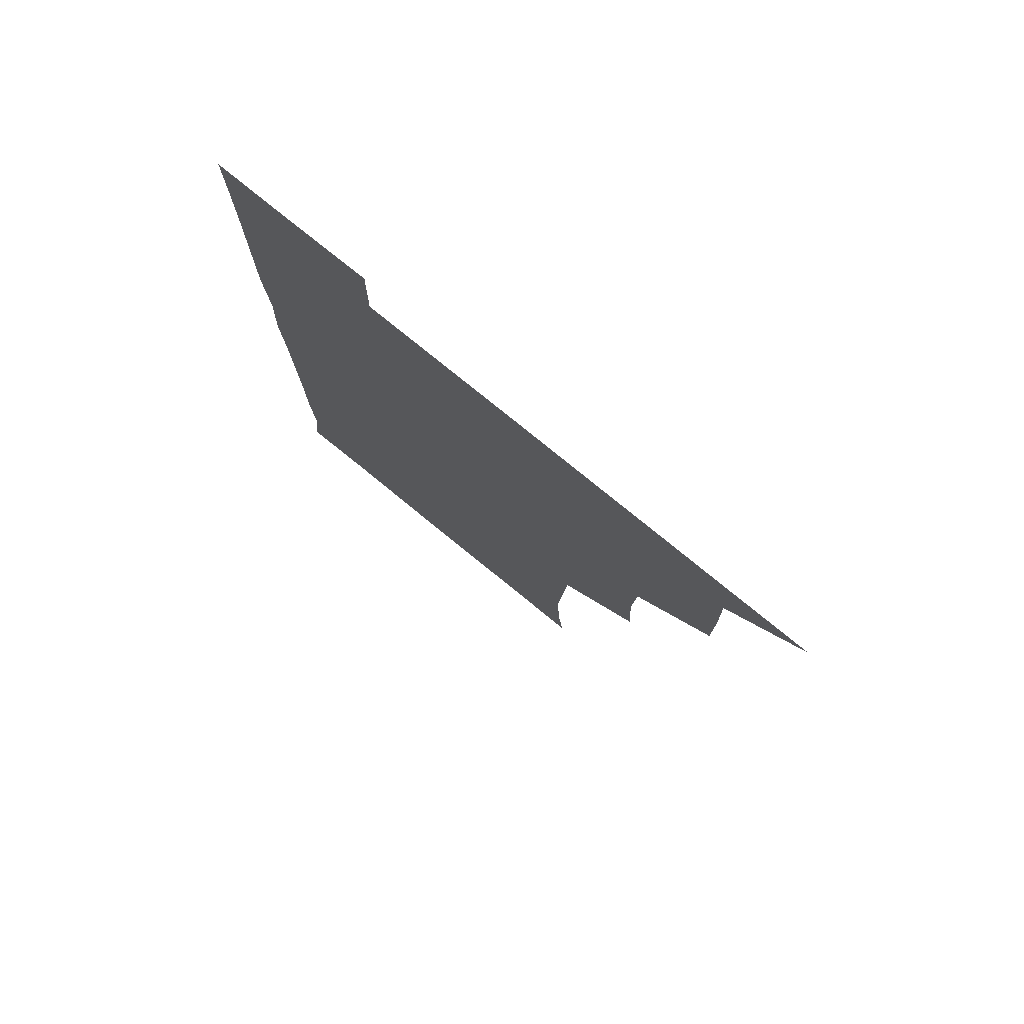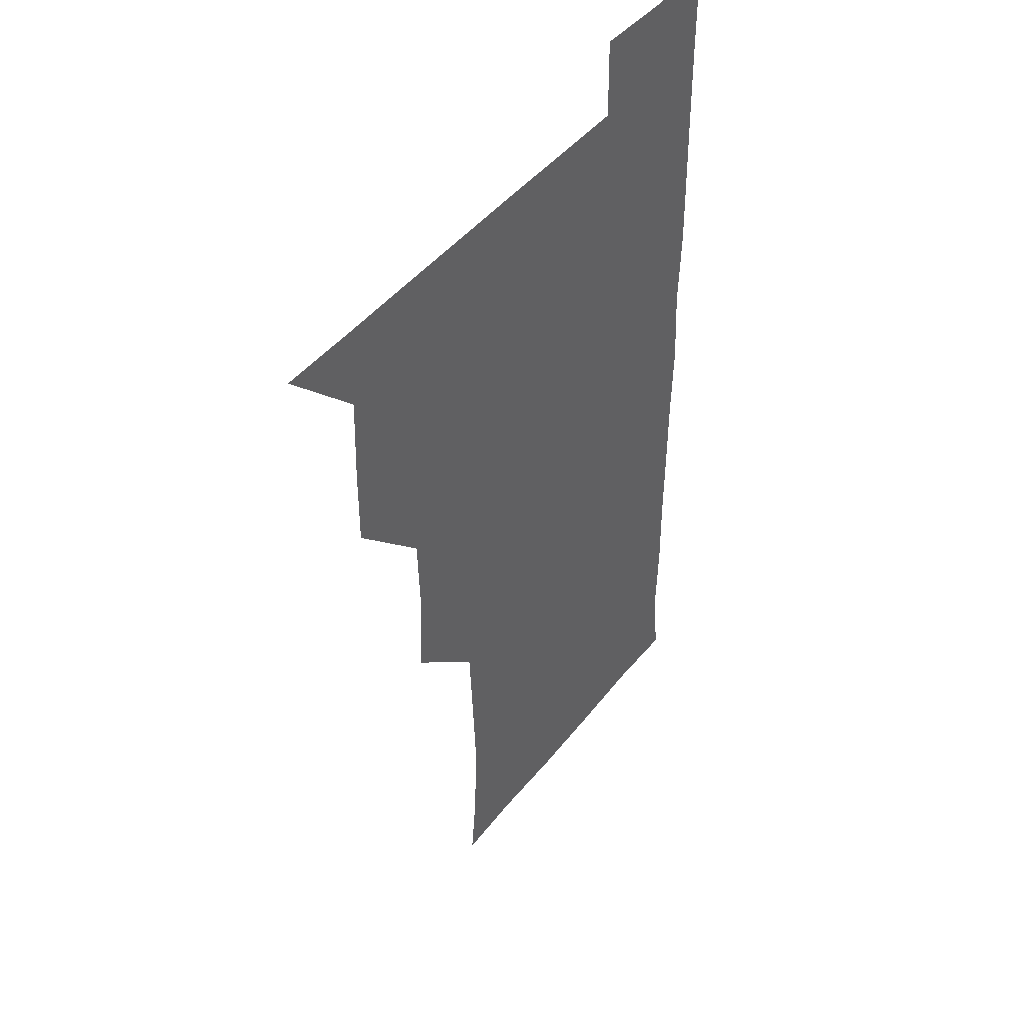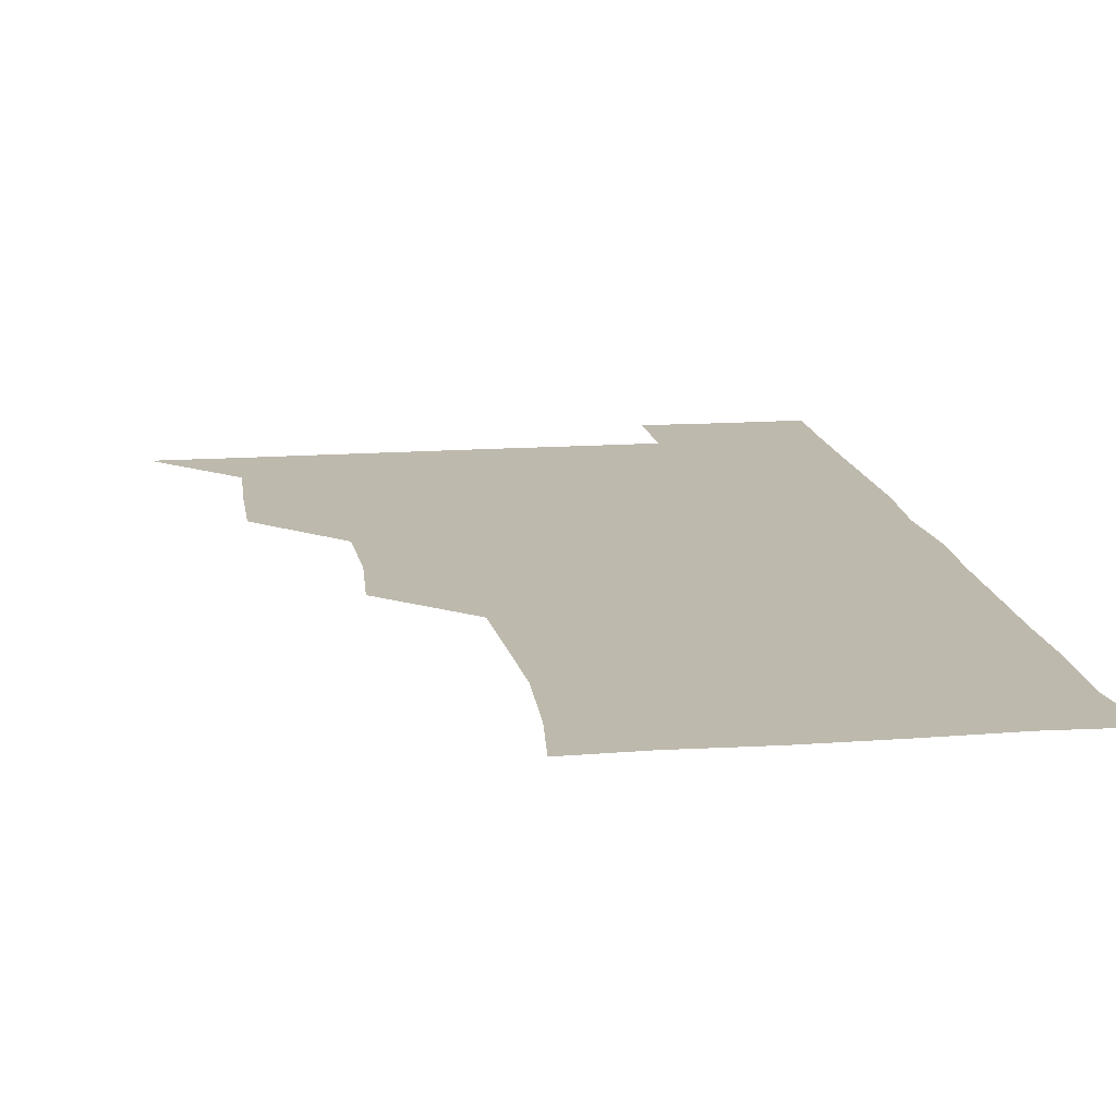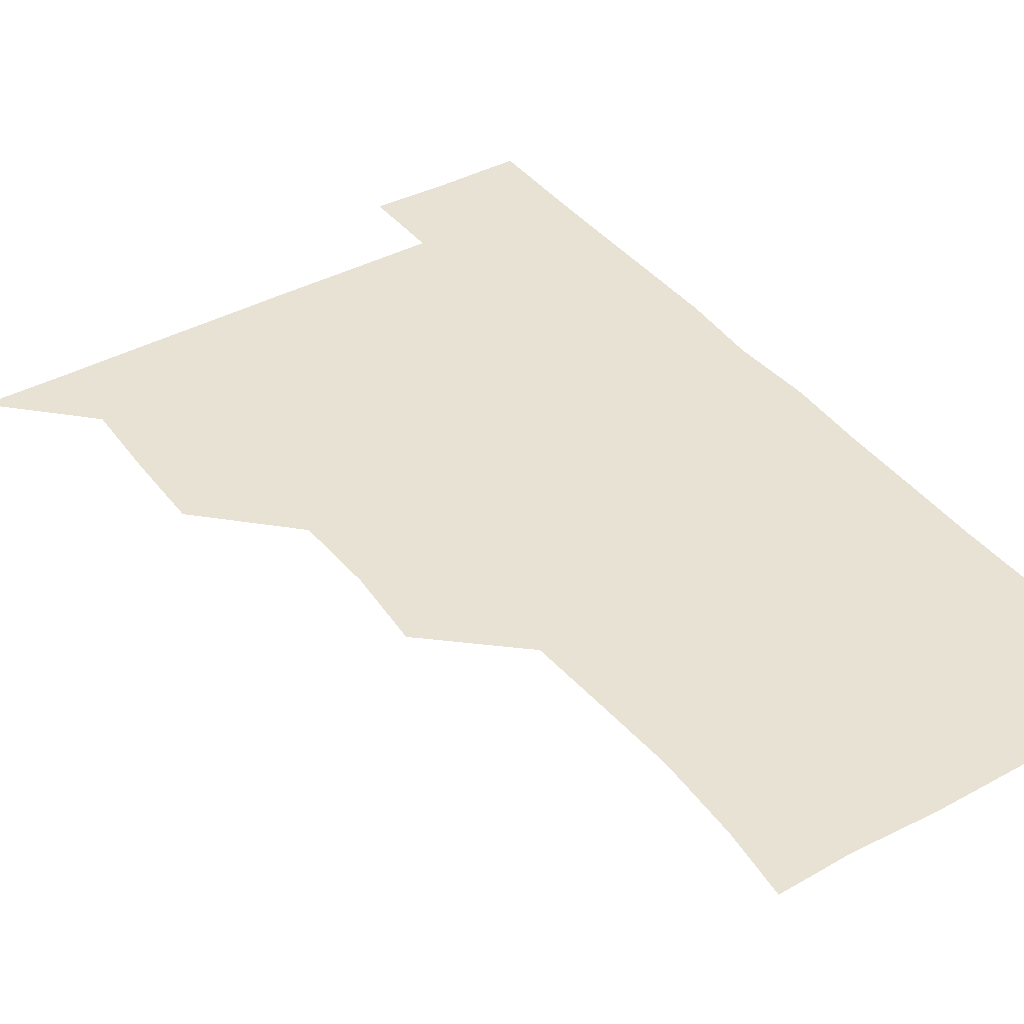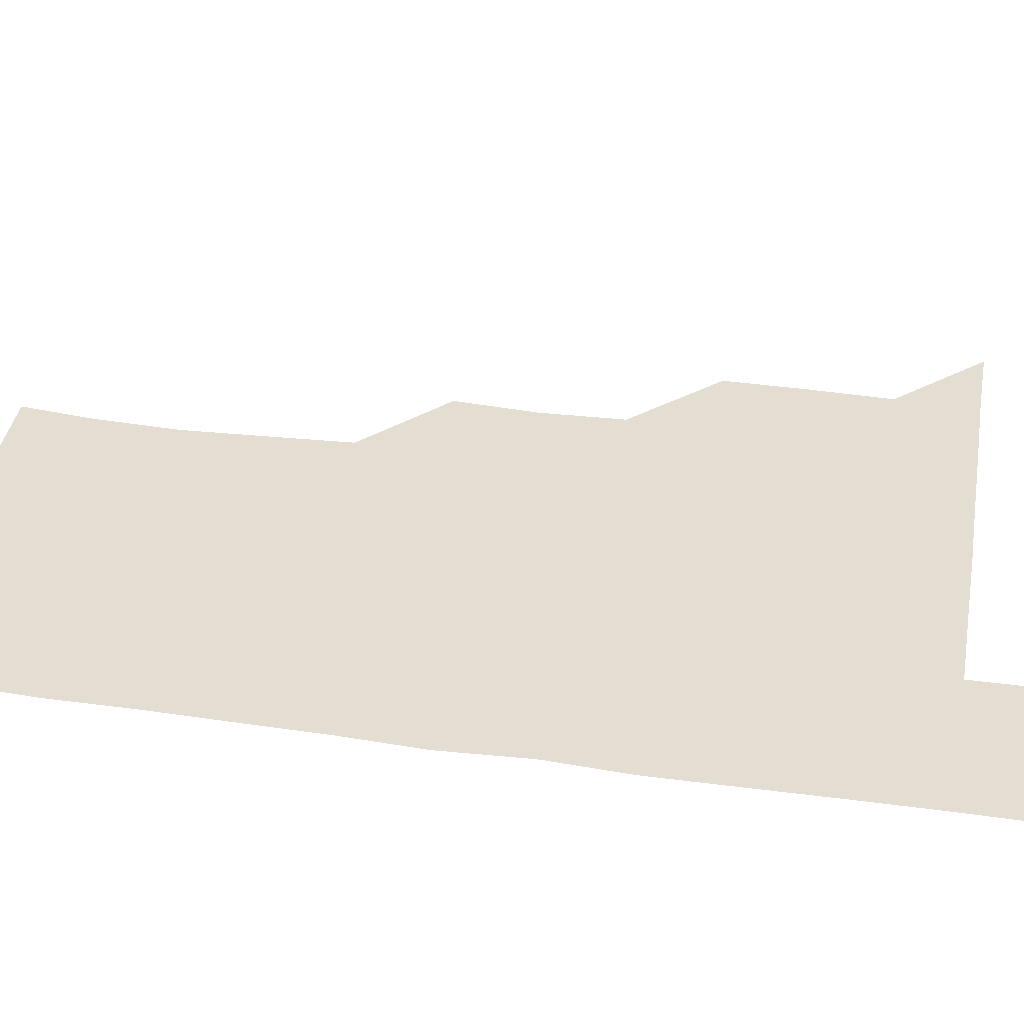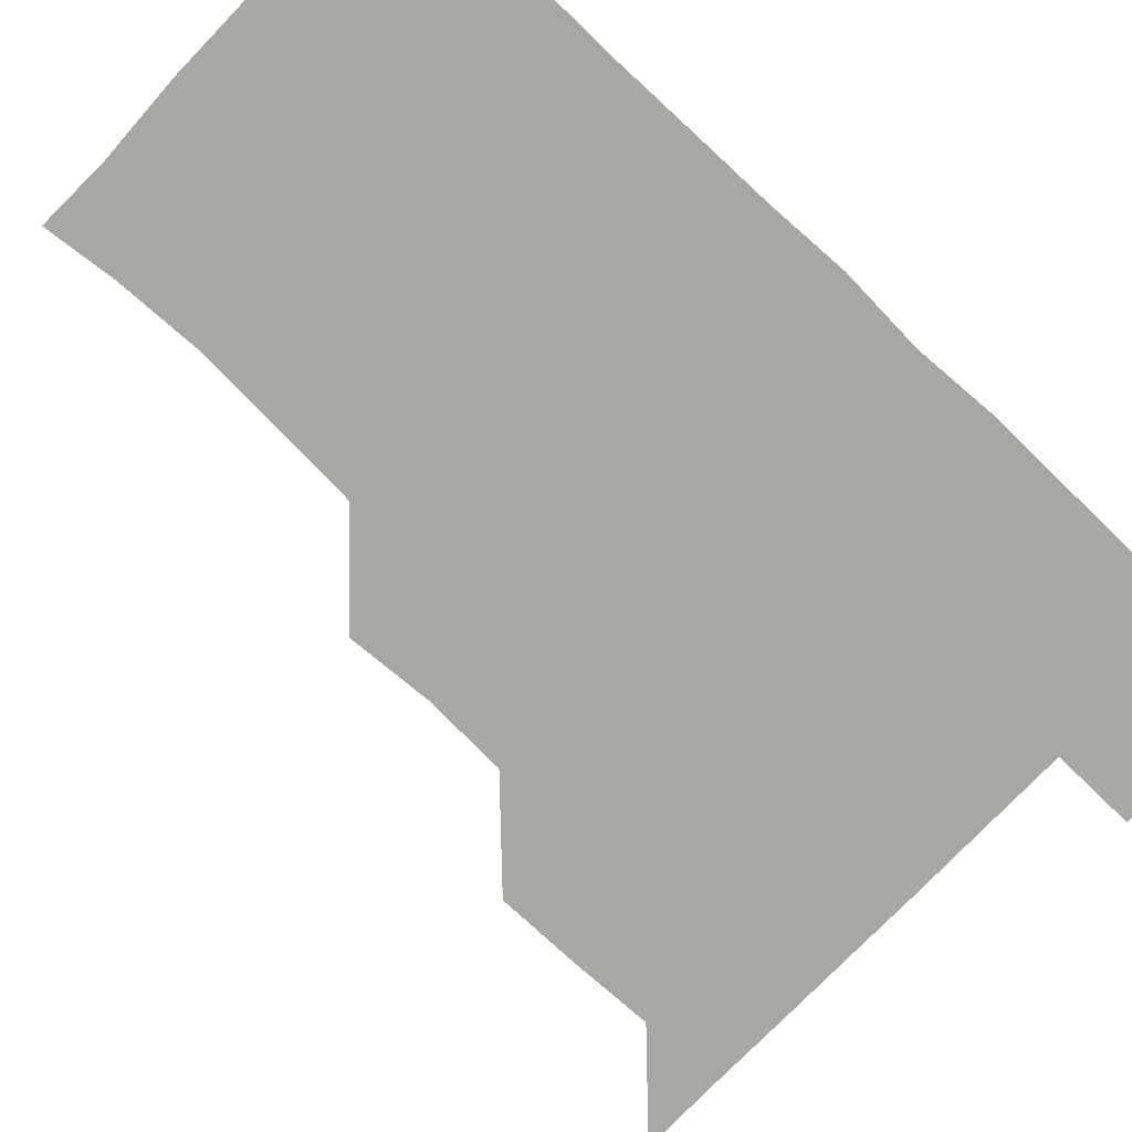
<metadata>
{"format":"obj","ext":"obj","renderer":"f3d","projection":"perspective","resolution":1024,"background":"white","views":[{"elev":78.5,"azim":-140.9,"up":"+Y"},{"elev":44.0,"azim":-54.9,"up":"+Y"},{"elev":15.1,"azim":-8.8,"up":"+Z"},{"elev":40.0,"azim":-33.7,"up":"+Z"},{"elev":36.3,"azim":100.4,"up":"+Z"},{"elev":-74.8,"azim":46.5,"up":"+Z"}]}
</metadata>
<code>
v 480.8 510.8 0
v 510.3 419.7 0
v 510.3 449.5 0
v 511.2 480.4 0
v 511.6 510.6 0
v 540.2 328 0
v 542.1 358.9 0
v 540.8 389.5 0
v 541 420.8 0
v 542.3 451.9 0
v 541.8 481.2 0
v 541.2 510.8 0
v 570.9 179.7 0
v 573.7 205.9 0
v 574.9 238.3 0
v 573.3 268.7 0
v 571.6 299.8 0
v 572.2 332.3 0
v 571.7 361.7 0
v 571.6 391.8 0
v 571.9 422.1 0
v 571.8 451.6 0
v 571.3 481.1 0
v 571 510.9 0
v 597.7 180.5 0
v 603.4 214.5 0
v 601.7 240.8 0
v 601.8 272.2 0
v 601.6 302.2 0
v 601.5 332.1 0
v 601.3 361.5 0
v 601.2 391.5 0
v 601.5 422.1 0
v 601.4 451.5 0
v 601.3 481 0
v 600.8 511 0
v 629.2 179.3 0
v 630.9 214 0
v 631.3 243.3 0
v 631.4 272.8 0
v 631.2 302.5 0
v 631 332.3 0
v 631.2 362.8 0
v 631.1 392.2 0
v 631 421.8 0
v 631.1 451.7 0
v 631.1 481.1 0
v 631 510.9 0
v 661.6 179.5 0
v 660.6 213.2 0
v 660.8 241.8 0
v 660.4 273 0
v 660.4 303 0
v 660.6 332.1 0
v 660.3 362.6 0
v 660.3 392.3 0
v 660.5 421.9 0
v 660.5 451.7 0
v 660.8 481.3 0
v 661.2 510.8 0
v 660.8 541.4 0
v 693 180.4 0
v 689.8 212.5 0
v 689.9 242.5 0
v 689.7 272.4 0
v 689.7 302.3 0
v 689.4 332.6 0
v 689.8 362 0
v 690.5 391.2 0
v 690 421.8 0
v 689.9 451.7 0
v 690.3 481.4 0
v 690.4 511.2 0
v 691 540.6 0
v 722 179 0
v 718.7 208.8 0
v 720 238 0
v 719.8 268.1 0
v 720.2 298.2 0
v 720.6 328.5 0
v 721.8 358.2 0
v 720.1 389.3 0
v 721.7 419.1 0
v 721.4 449.4 0
v 720.9 480 0
v 720.8 510.7 0
v 721 540.8 0
f 4 5 1
f 8 9 2
f 2 9 3
f 9 10 3
f 3 10 4
f 10 11 4
f 4 11 5
f 11 12 5
f 17 18 6
f 6 18 7
f 18 19 7
f 7 19 8
f 19 20 8
f 8 20 9
f 20 21 9
f 9 21 10
f 21 22 10
f 10 22 11
f 22 23 11
f 11 23 12
f 23 24 12
f 13 25 14
f 25 26 14
f 14 26 15
f 26 27 15
f 15 27 16
f 27 28 16
f 16 28 17
f 28 29 17
f 17 29 18
f 29 30 18
f 18 30 19
f 30 31 19
f 19 31 20
f 31 32 20
f 20 32 21
f 32 33 21
f 21 33 22
f 33 34 22
f 22 34 23
f 34 35 23
f 23 35 24
f 35 36 24
f 25 37 26
f 37 38 26
f 26 38 27
f 38 39 27
f 27 39 28
f 39 40 28
f 28 40 29
f 40 41 29
f 29 41 30
f 41 42 30
f 30 42 31
f 42 43 31
f 31 43 32
f 43 44 32
f 32 44 33
f 44 45 33
f 33 45 34
f 45 46 34
f 34 46 35
f 46 47 35
f 35 47 36
f 47 48 36
f 37 49 38
f 49 50 38
f 38 50 39
f 50 51 39
f 39 51 40
f 51 52 40
f 40 52 41
f 52 53 41
f 41 53 42
f 53 54 42
f 42 54 43
f 54 55 43
f 43 55 44
f 55 56 44
f 44 56 45
f 56 57 45
f 45 57 46
f 57 58 46
f 46 58 47
f 58 59 47
f 47 59 48
f 59 60 48
f 49 62 50
f 62 63 50
f 50 63 51
f 63 64 51
f 51 64 52
f 64 65 52
f 52 65 53
f 65 66 53
f 53 66 54
f 66 67 54
f 54 67 55
f 67 68 55
f 55 68 56
f 68 69 56
f 56 69 57
f 69 70 57
f 57 70 58
f 70 71 58
f 58 71 59
f 71 72 59
f 59 72 60
f 72 73 60
f 60 73 61
f 73 74 61
f 62 75 63
f 75 76 63
f 63 76 64
f 76 77 64
f 64 77 65
f 77 78 65
f 65 78 66
f 78 79 66
f 66 79 67
f 79 80 67
f 67 80 68
f 80 81 68
f 68 81 69
f 81 82 69
f 69 82 70
f 82 83 70
f 70 83 71
f 83 84 71
f 71 84 72
f 84 85 72
f 72 85 73
f 85 86 73
f 73 86 74
f 86 87 74

</code>
